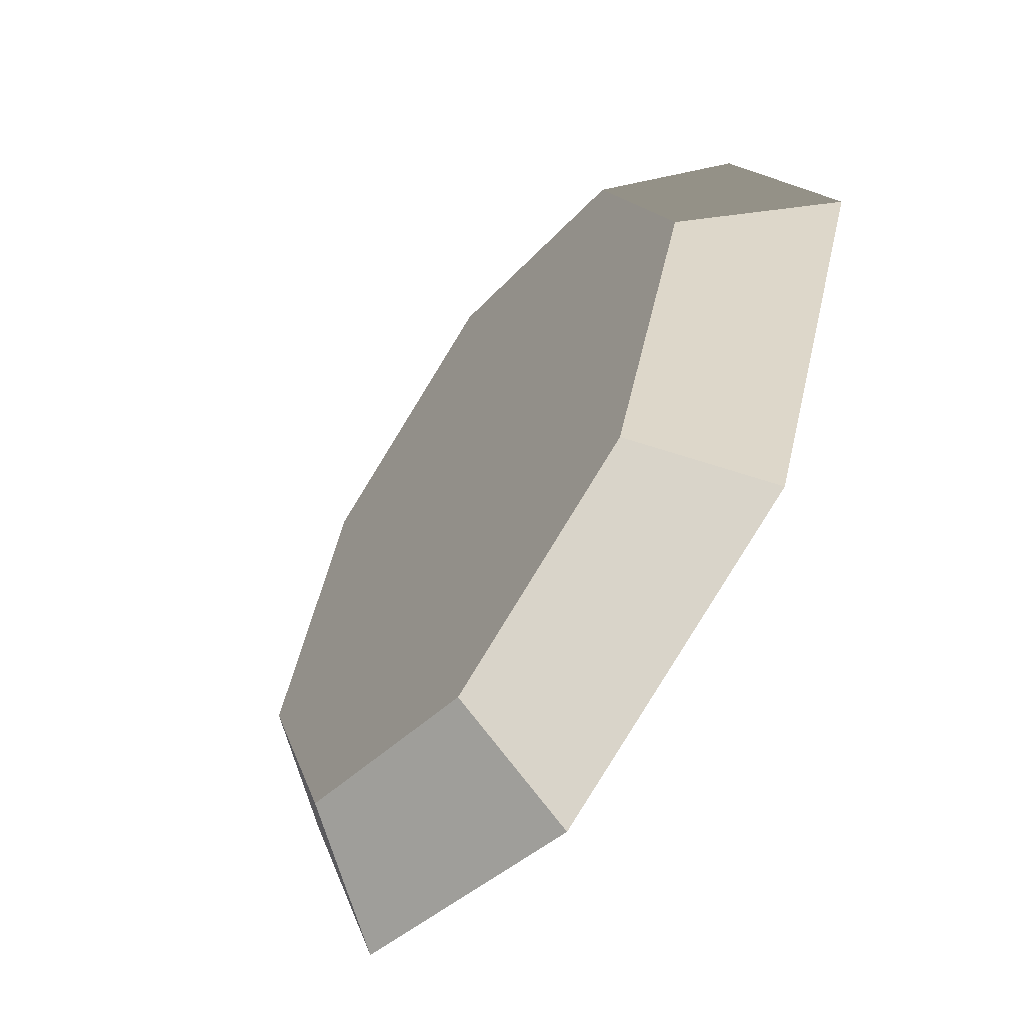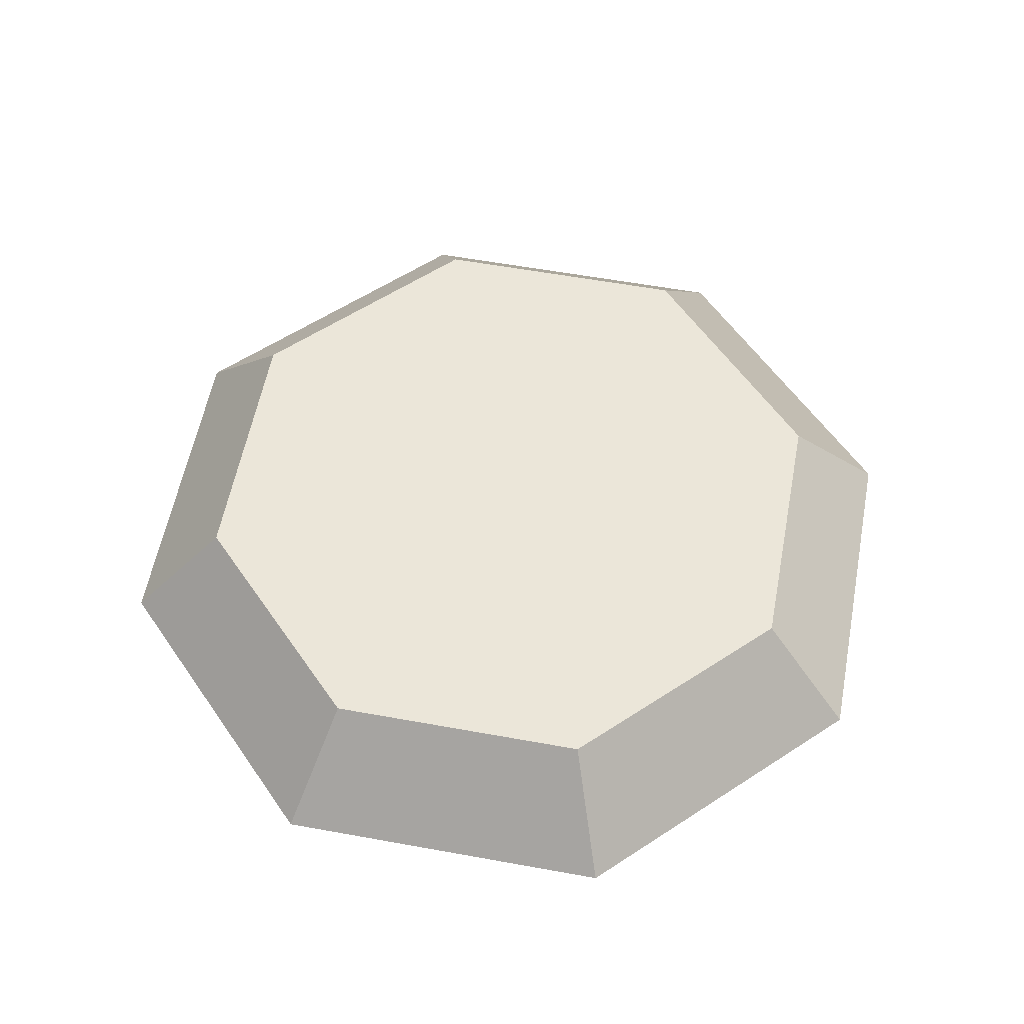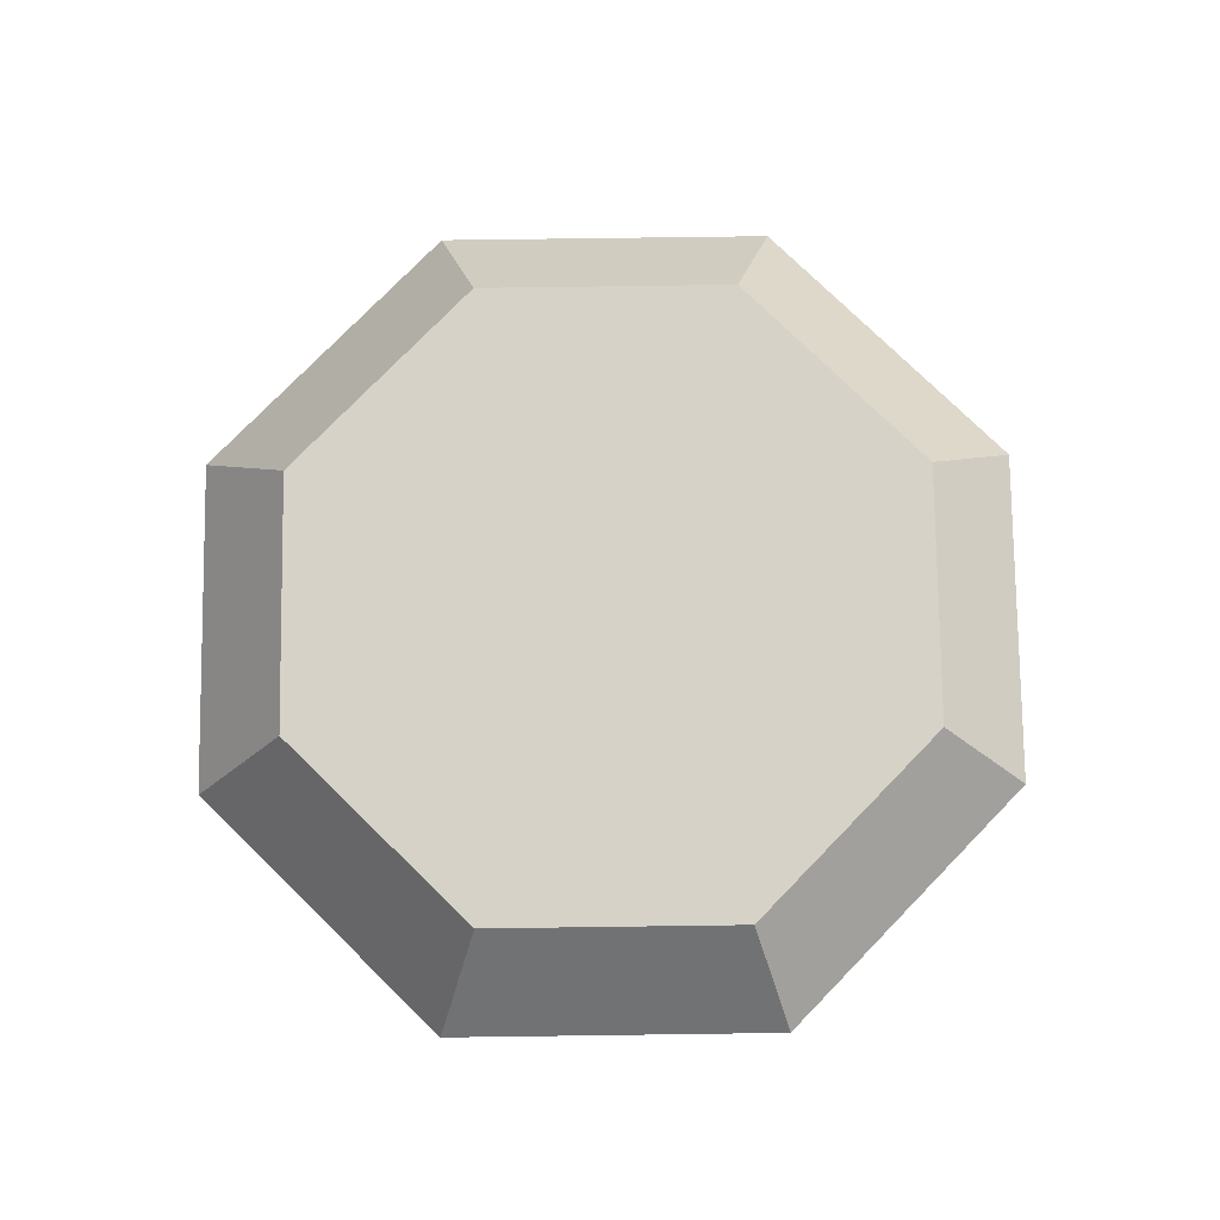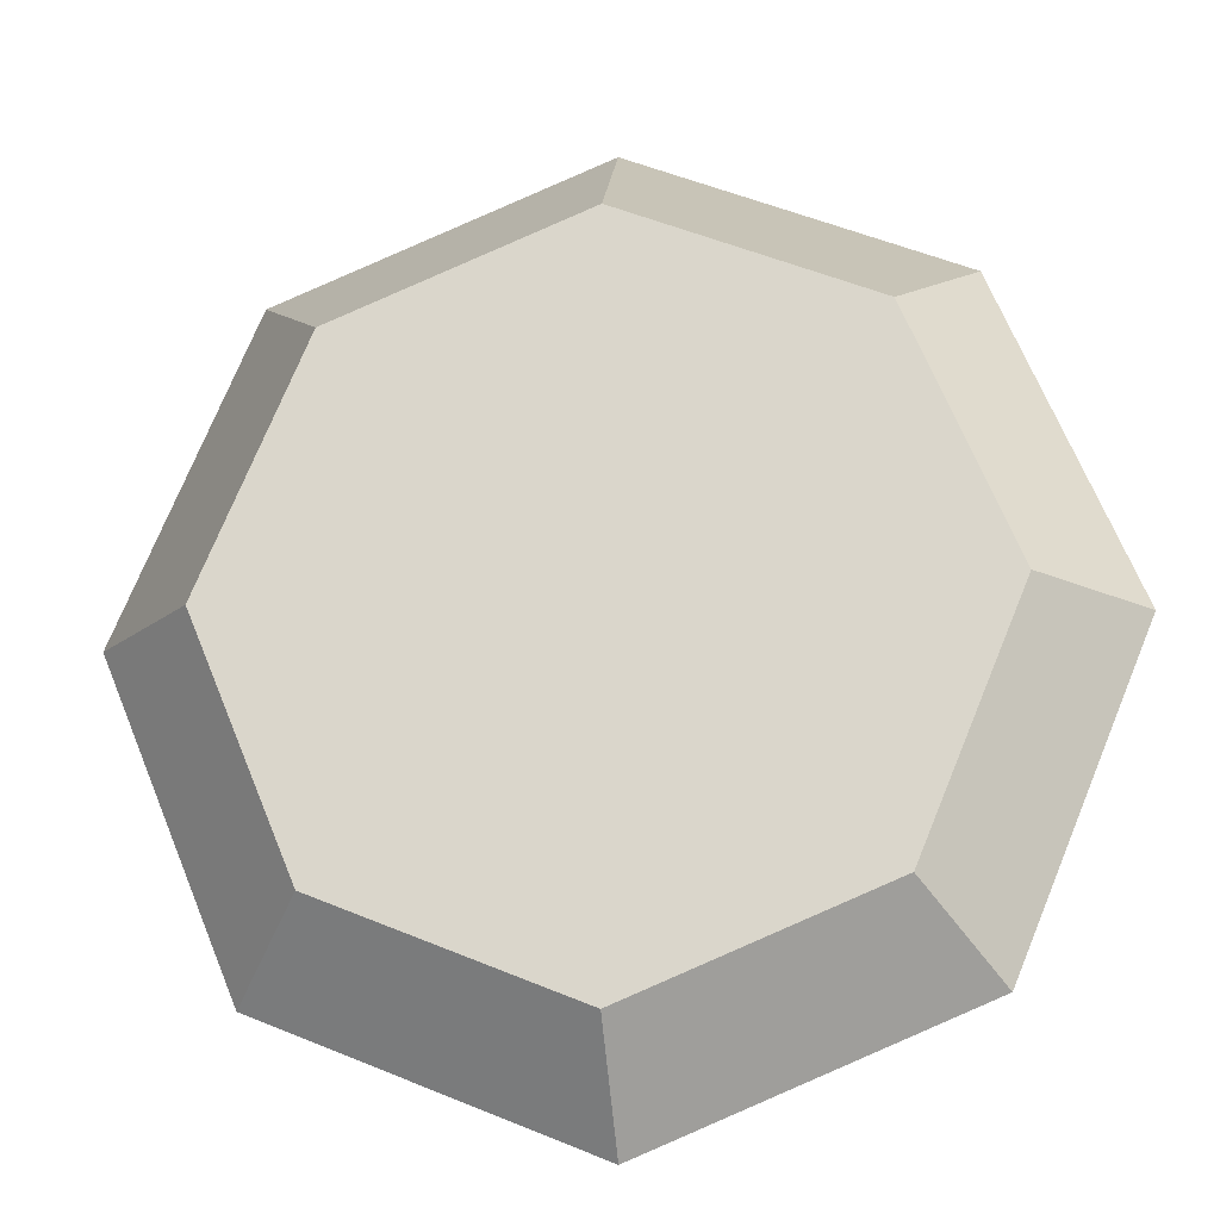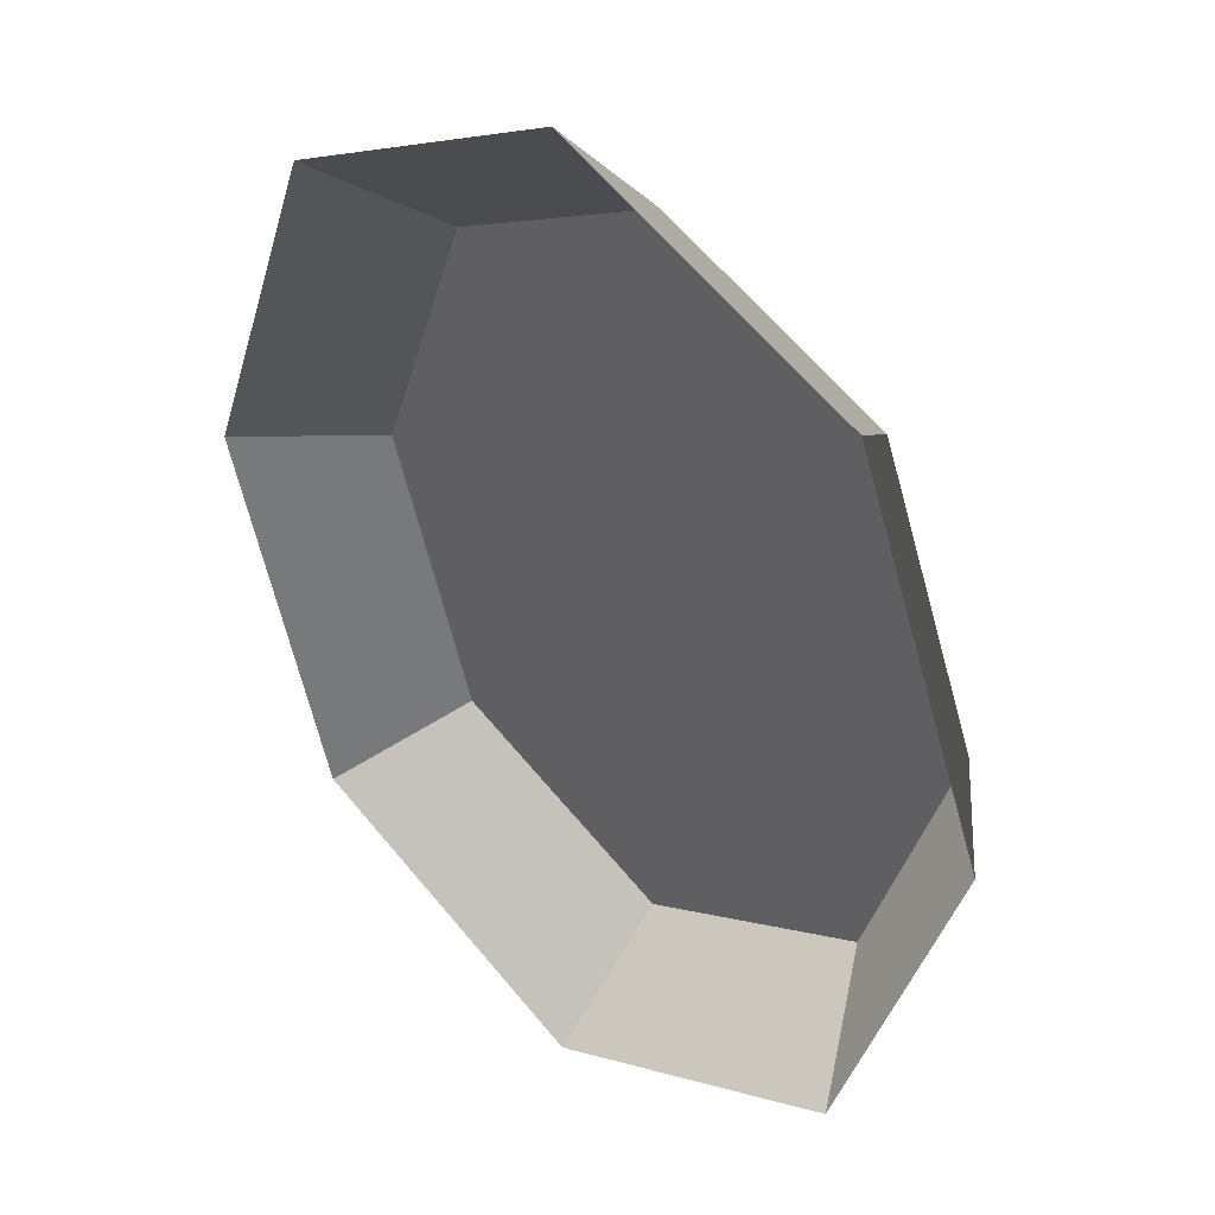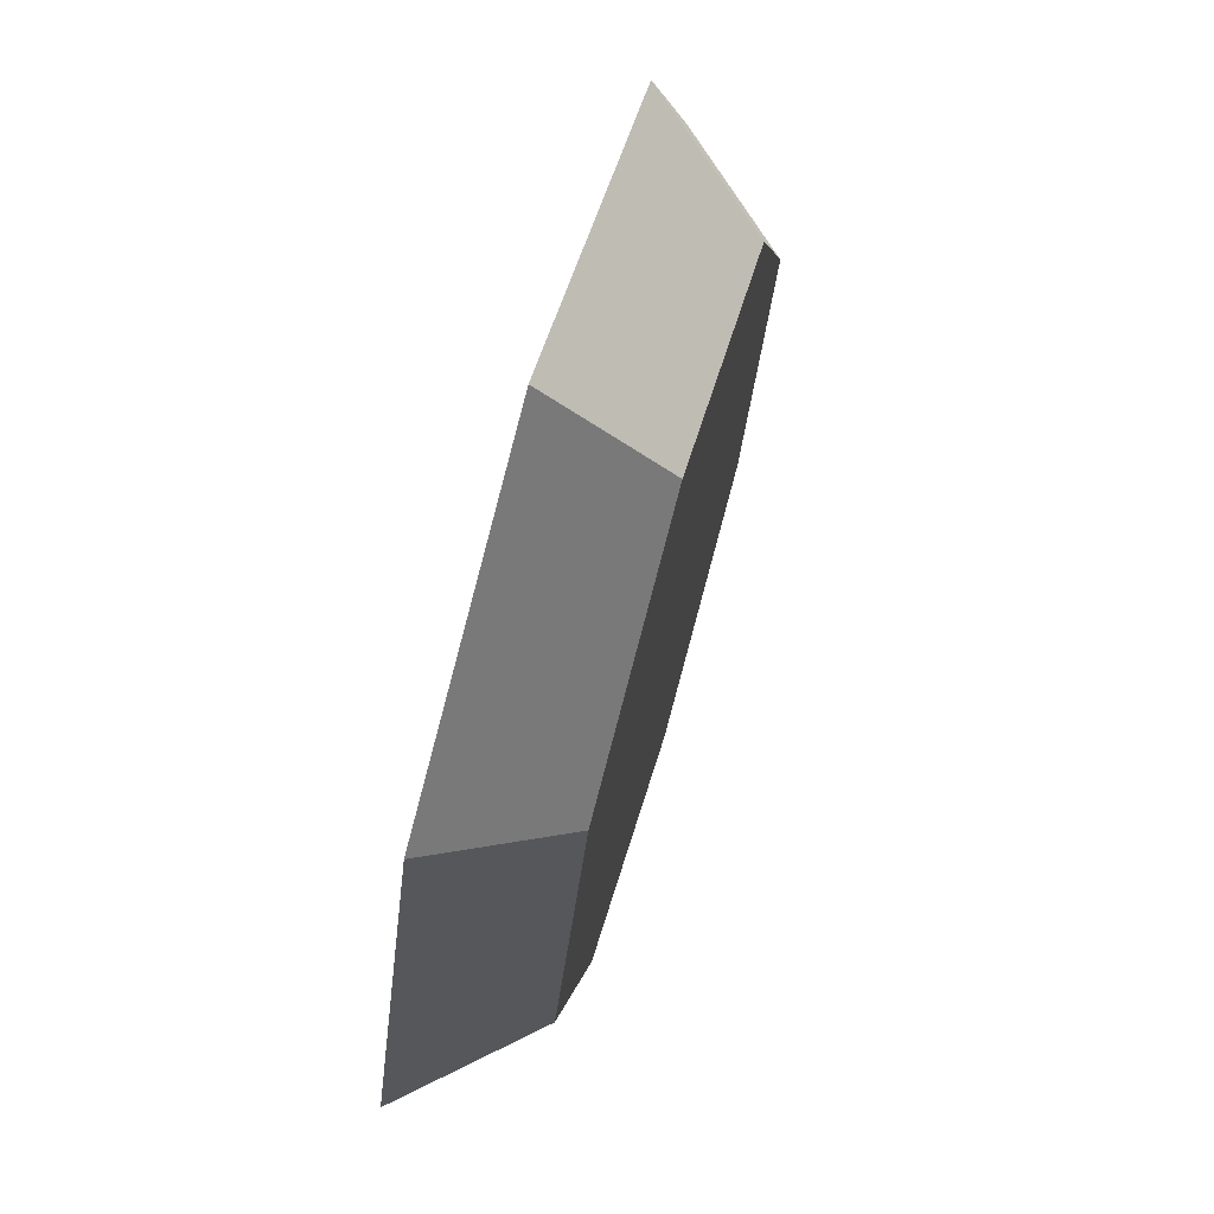
<metadata>
{"format":"obj","ext":"obj","renderer":"f3d","projection":"perspective","resolution":1024,"background":"white","views":[{"elev":-57.3,"azim":-124.6,"up":"+Z"},{"elev":57.5,"azim":-101.8,"up":"+Y"},{"elev":77.3,"azim":-68.3,"up":"+Y"},{"elev":-19.1,"azim":-172.8,"up":"+Z"},{"elev":33.0,"azim":46.5,"up":"+Z"},{"elev":72.0,"azim":106.1,"up":"+Z"}]}
</metadata>
<code>
g P02
v -20 0.09635 -0.0108
v -10.9 5.134 10.89
v -15.41 5.134 -0.008342
v -14.15 0.09635 14.14
v -14.15 0.09635 14.14
v -0.00843 5.134 15.41
v -10.9 5.134 10.89
v -0.01088 0.09635 20
v -0.01088 0.09635 20
v 10.89 5.134 10.9
v -0.00843 5.134 15.41
v 14.14 0.09635 14.15
v 14.14 0.09635 14.15
v 15.41 5.134 0.008124
v 10.89 5.134 10.9
v 20 0.09635 0.01058
v 20 0.09635 0.01058
v 10.9 5.134 -10.89
v 15.41 5.134 0.008124
v 14.15 0.09635 -14.14
v 14.15 0.09635 -14.14
v 0.008034 5.134 -15.41
v 10.9 5.134 -10.89
v 0.01049 0.09635 -20
v 0.01049 0.09635 -20
v -10.89 5.134 -10.9
v 0.008034 5.134 -15.41
v -14.14 0.09635 -14.15
v -14.14 0.09635 -14.15
v -15.41 5.134 -0.008342
v -10.89 5.134 -10.9
v -20 0.09635 -0.0108
v 15.41 5.134 0.008124
v -0.00843 5.134 15.41
v 10.89 5.134 10.9
v 10.9 5.134 -10.89
v -10.9 5.134 10.89
v 0.008034 5.134 -15.41
v -10.89 5.134 -10.9
v -15.41 5.134 -0.008342
f 3 1 2
f 2 1 4
f 7 5 6
f 6 5 8
f 11 9 10
f 10 9 12
f 15 13 14
f 14 13 16
f 19 17 18
f 18 17 20
f 23 21 22
f 22 21 24
f 27 25 26
f 26 25 28
f 31 29 30
f 30 29 32
f 35 33 34
f 33 36 34
f 36 37 34
f 38 37 36
f 39 37 38
f 40 37 39

</code>
